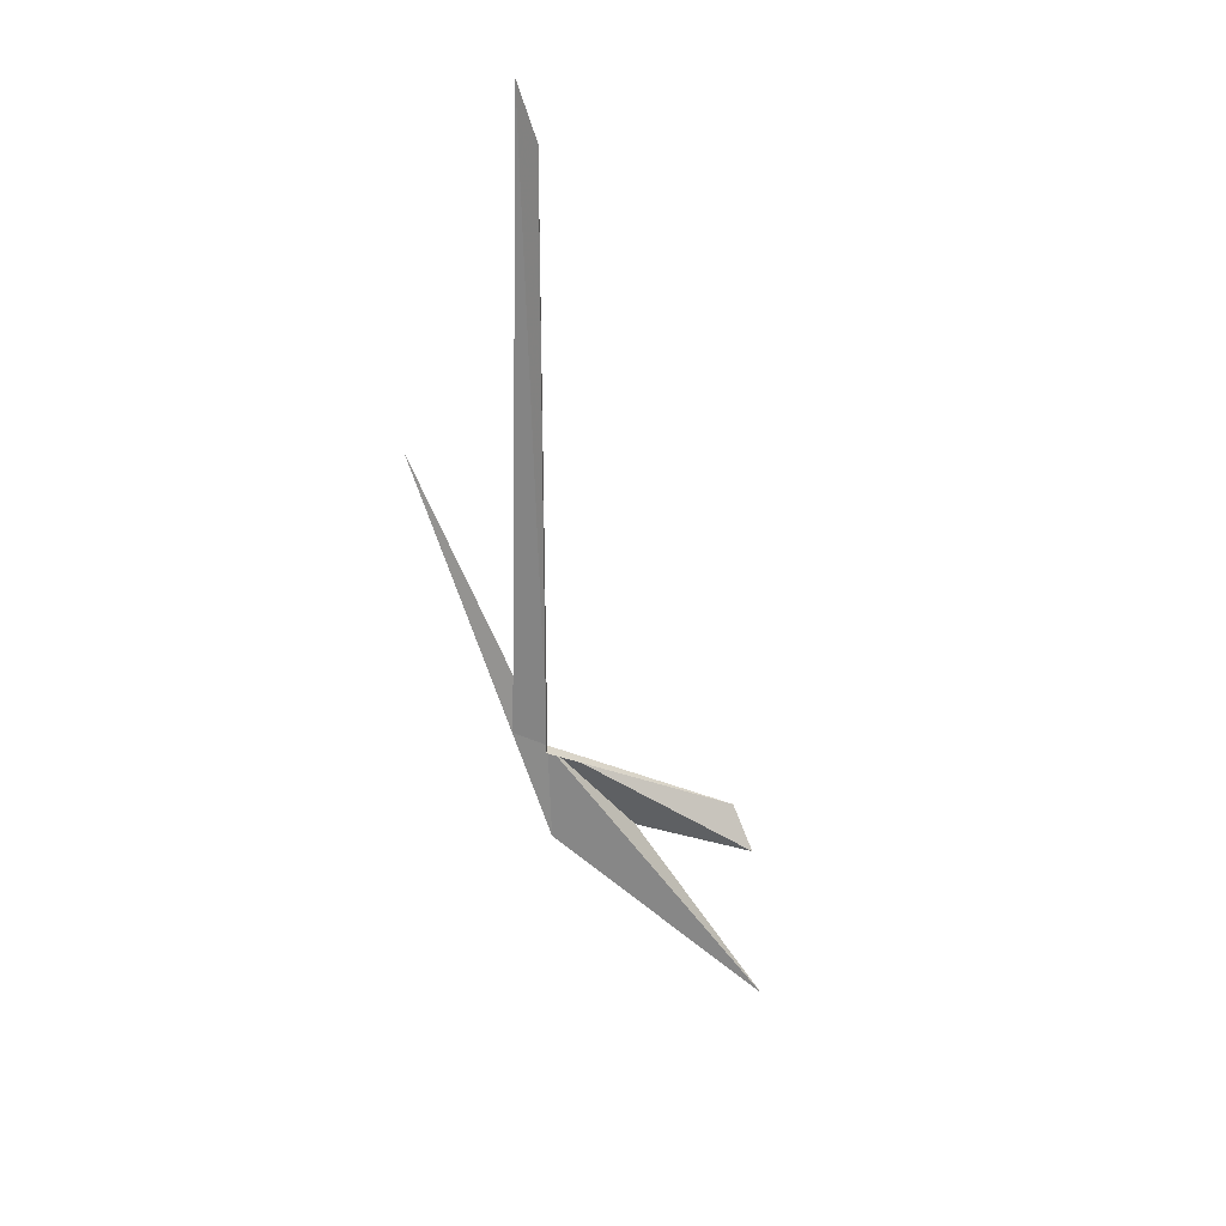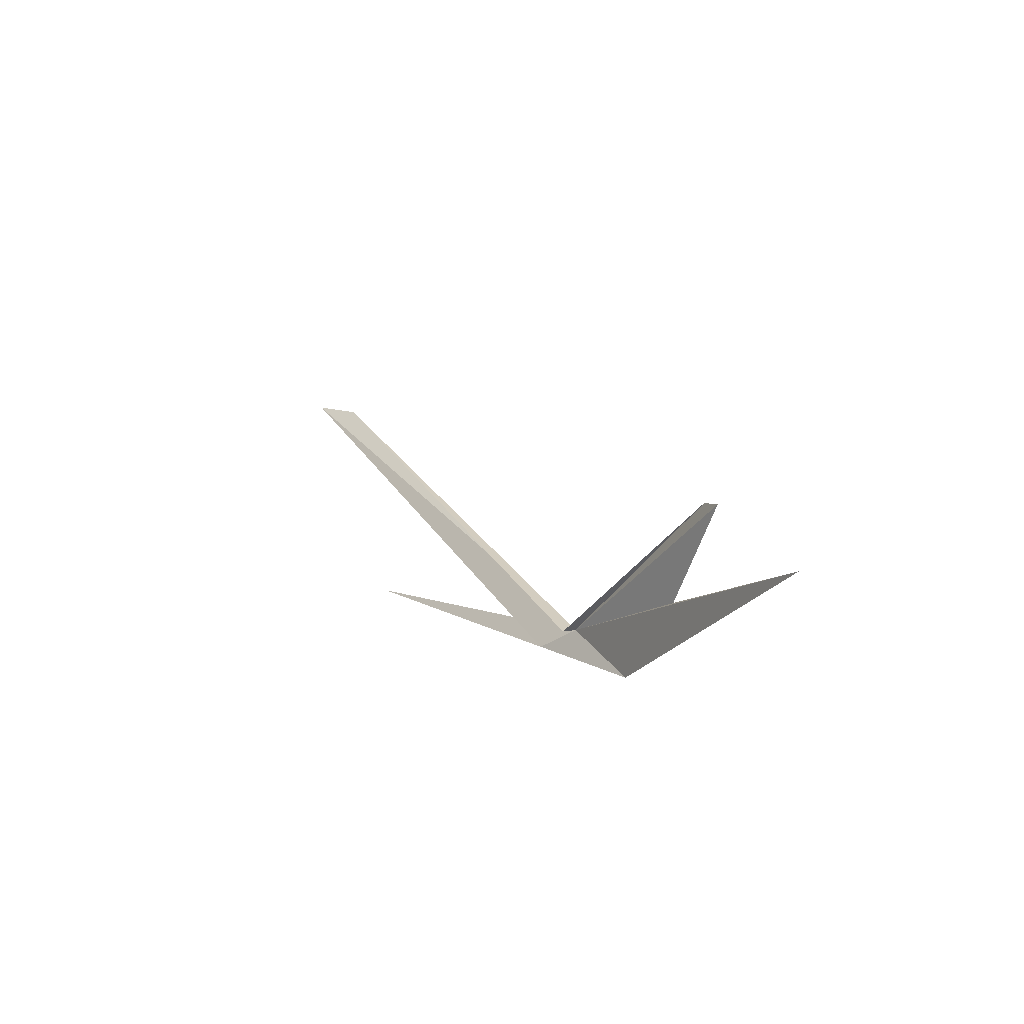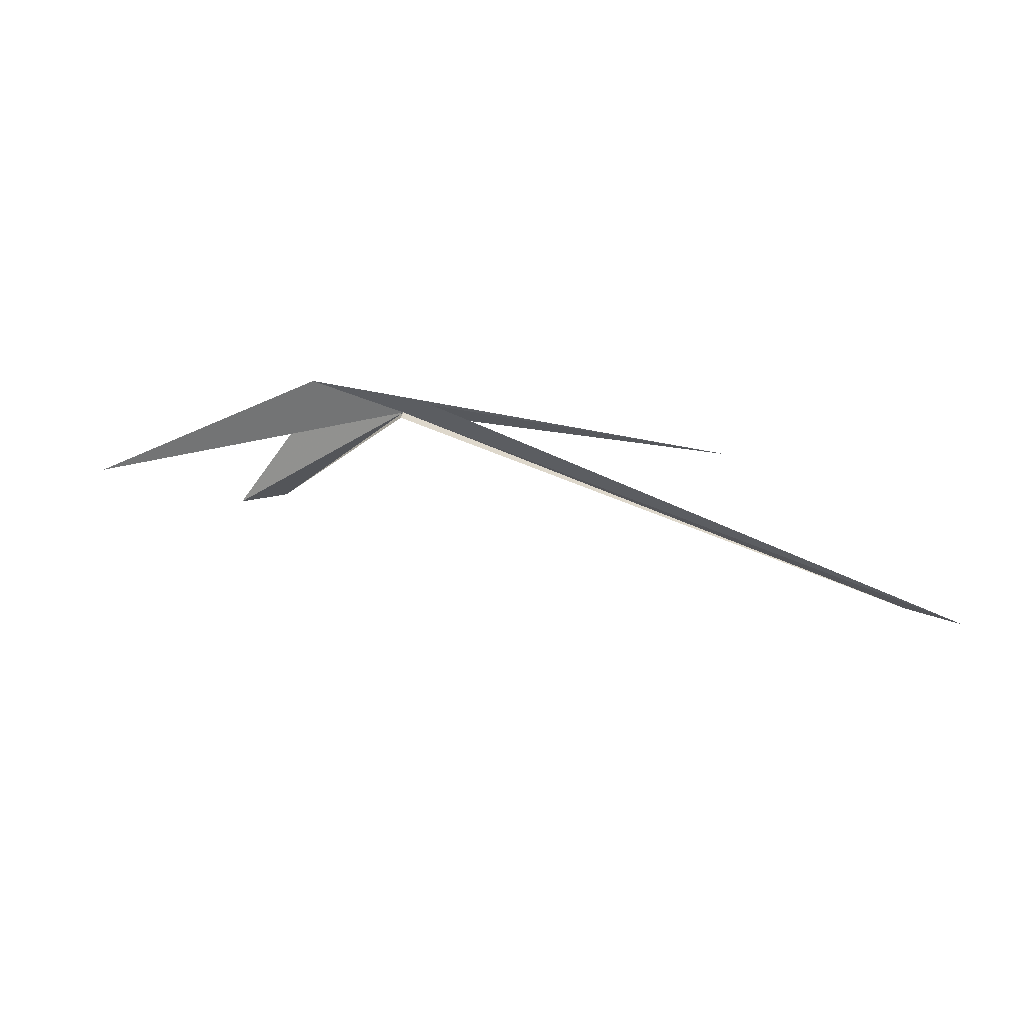
<metadata>
{"format":"obj","ext":"obj","renderer":"f3d","projection":"perspective","resolution":1024,"background":"white","views":[{"elev":-71.4,"azim":-59.9,"up":"+Y"},{"elev":-5.9,"azim":71.0,"up":"+Z"},{"elev":-57.5,"azim":-168.5,"up":"+Y"}]}
</metadata>
<code>
v -10.66 152.2 -49.52
v -1.664 153.9 -54.39
v 25.89 158.1 -45.9
v 11.31 157.7 -38.86
v 6.263 158.7 -38.2
v -44.03 141.5 -43.81
v -66.11 138.8 -19.2
v -60.5 141.6 -20.49
v -10.51 150.8 -49.69
v 2.591 157.1 -47.39
v -14.23 149.8 -51.12
f 1 3 2
f 1 5 4
f 1 2 6
f 1 7 8
f 1 9 5
f 1 10 3
f 1 4 10
f 1 6 11
f 1 8 9
f 1 11 7

</code>
